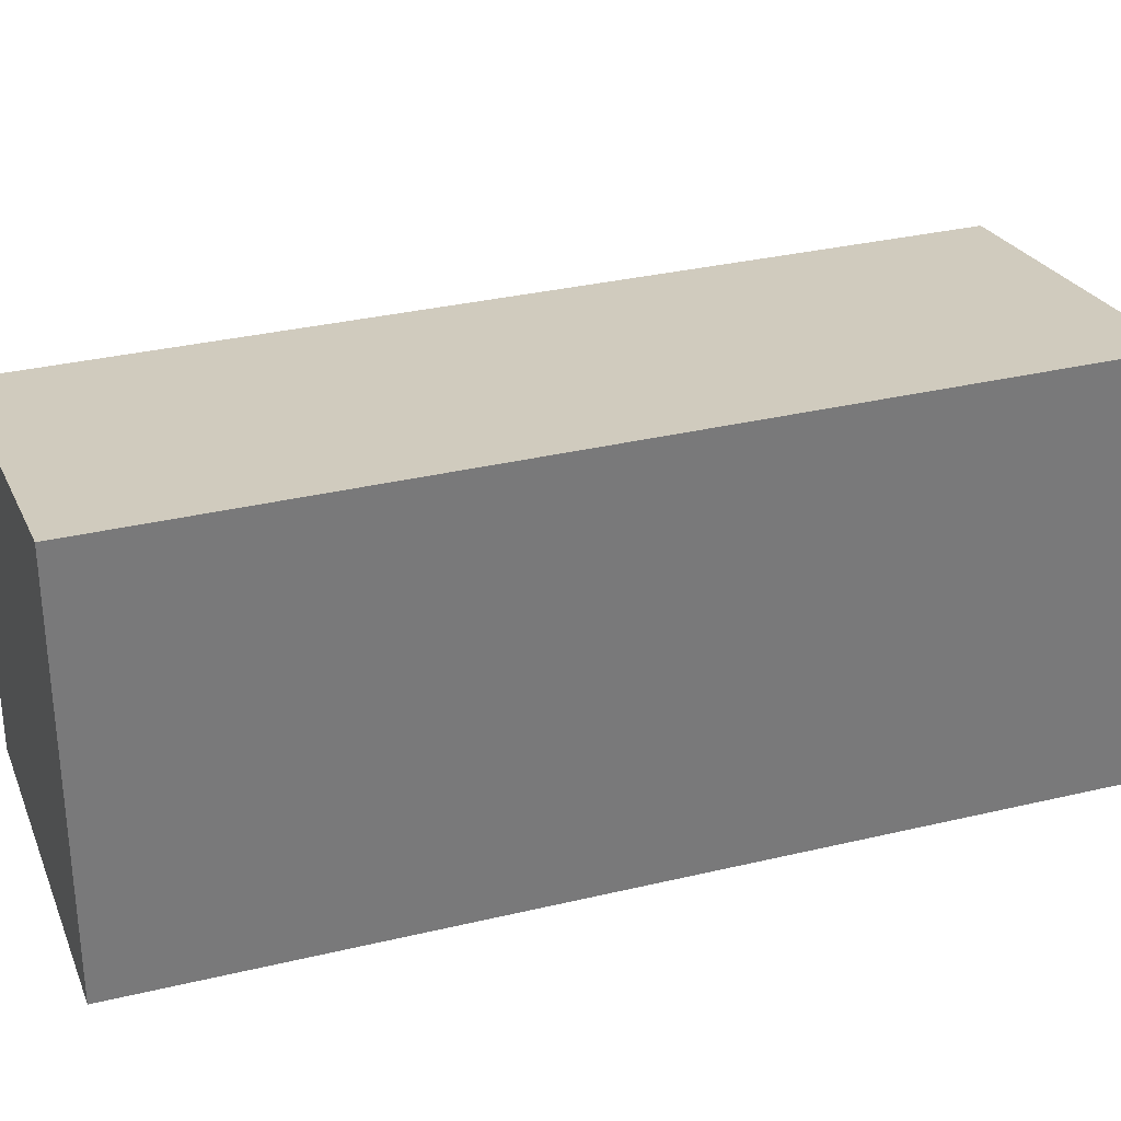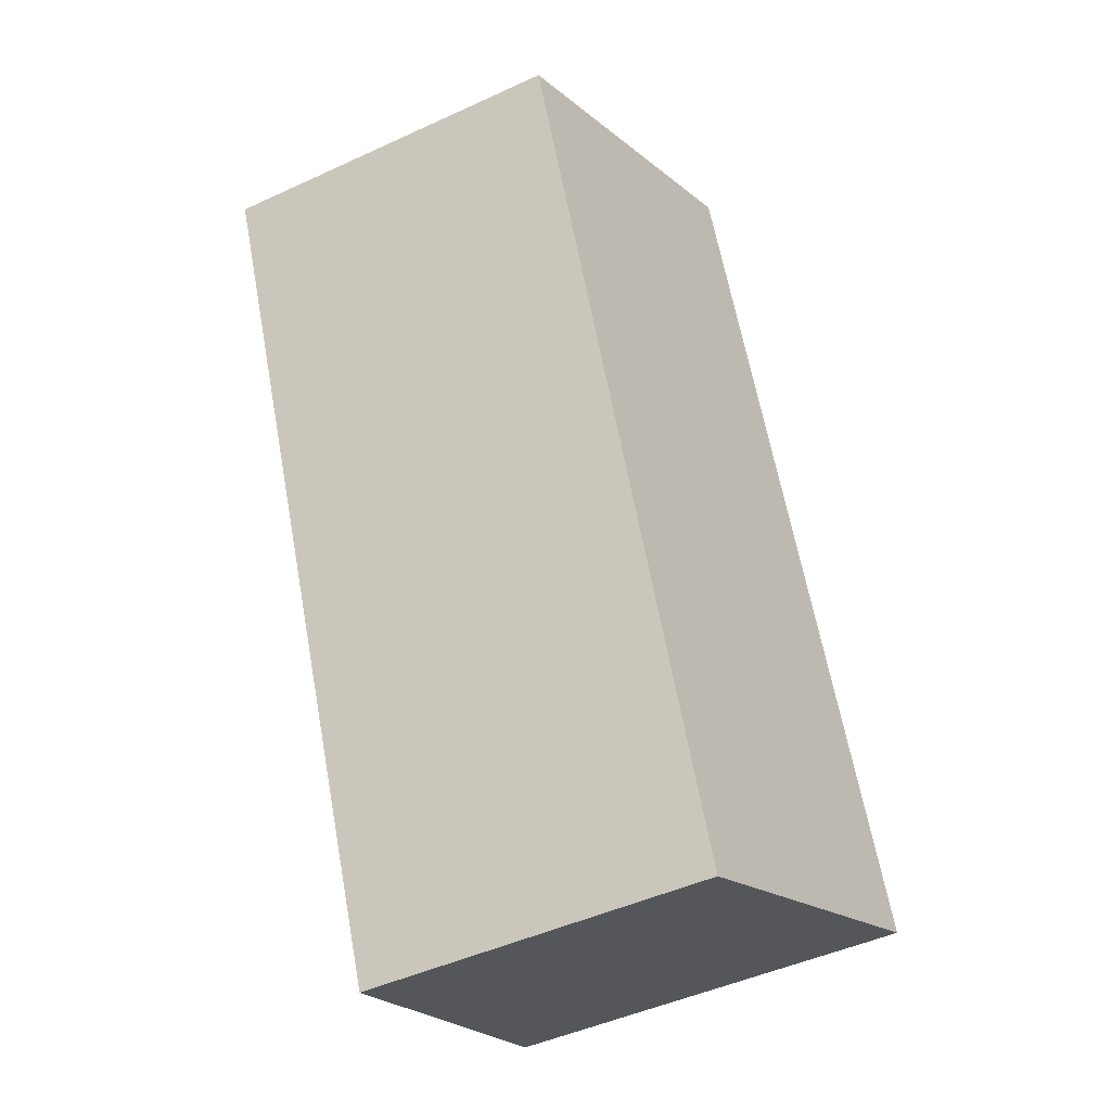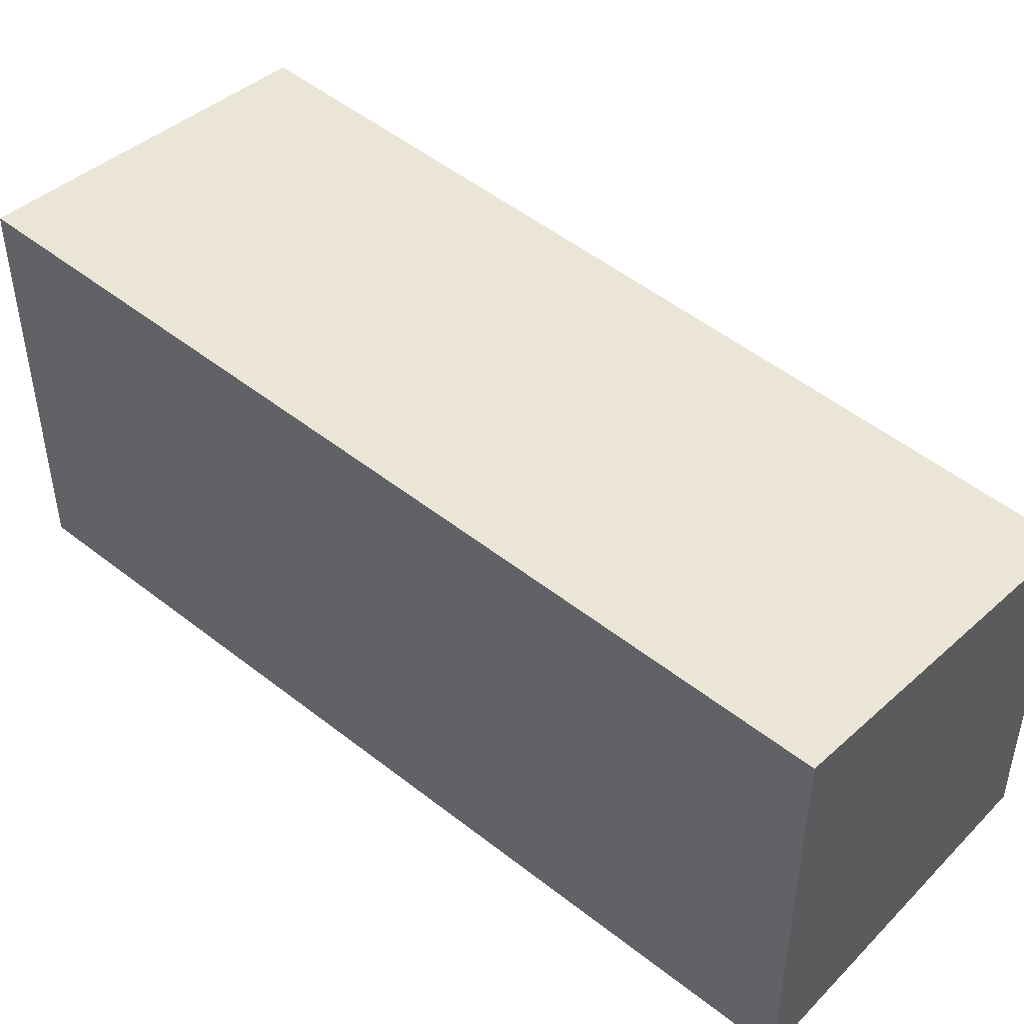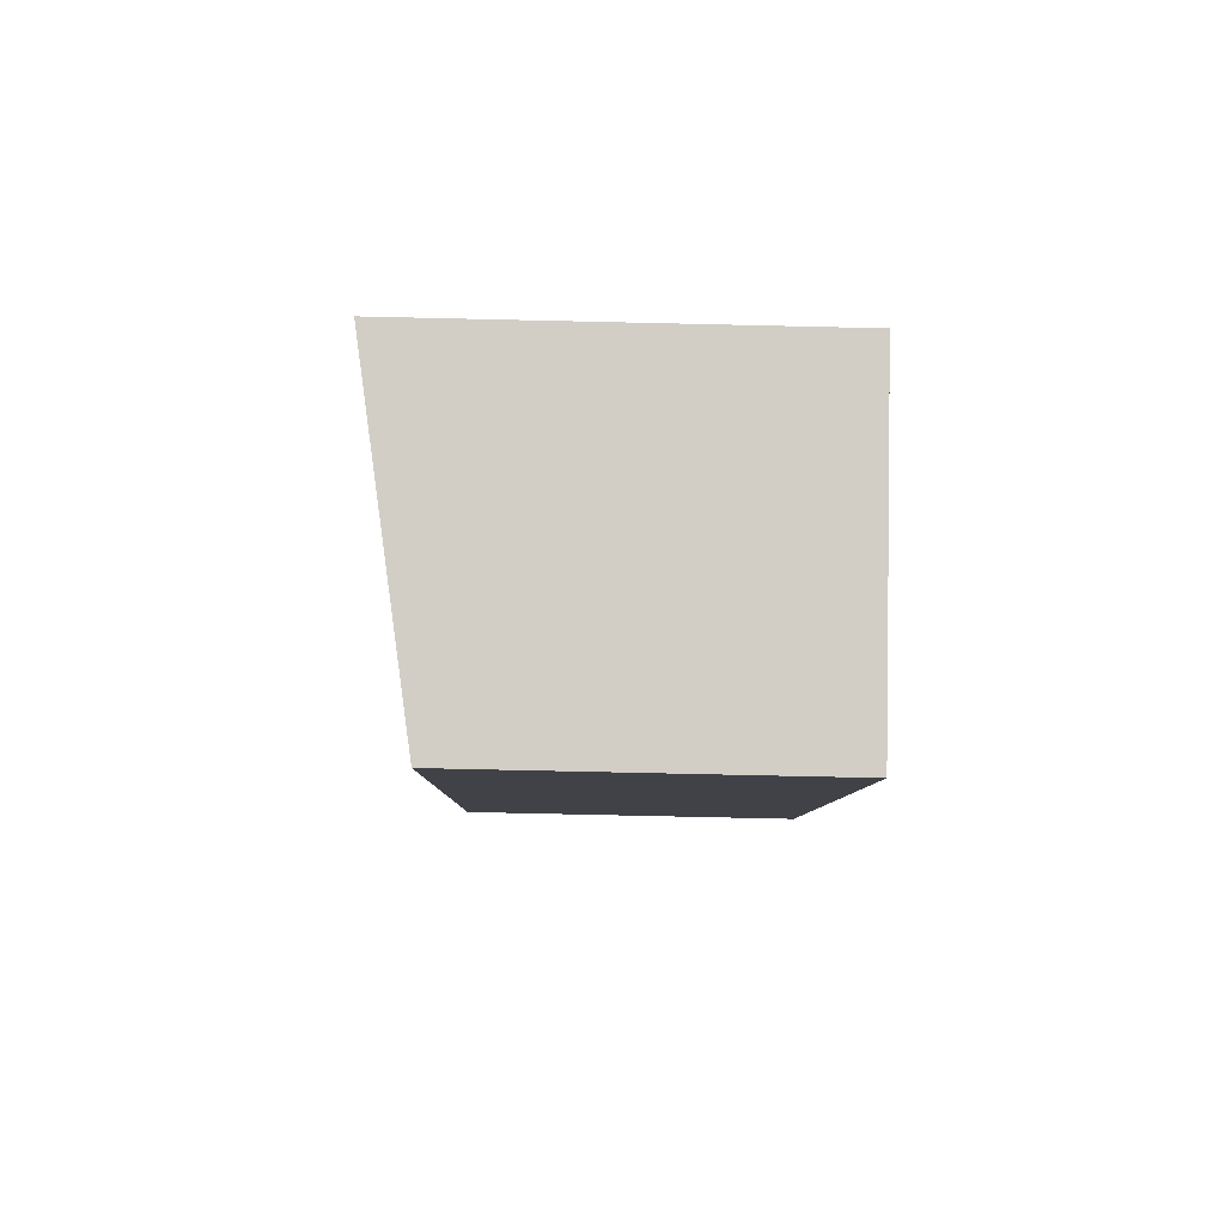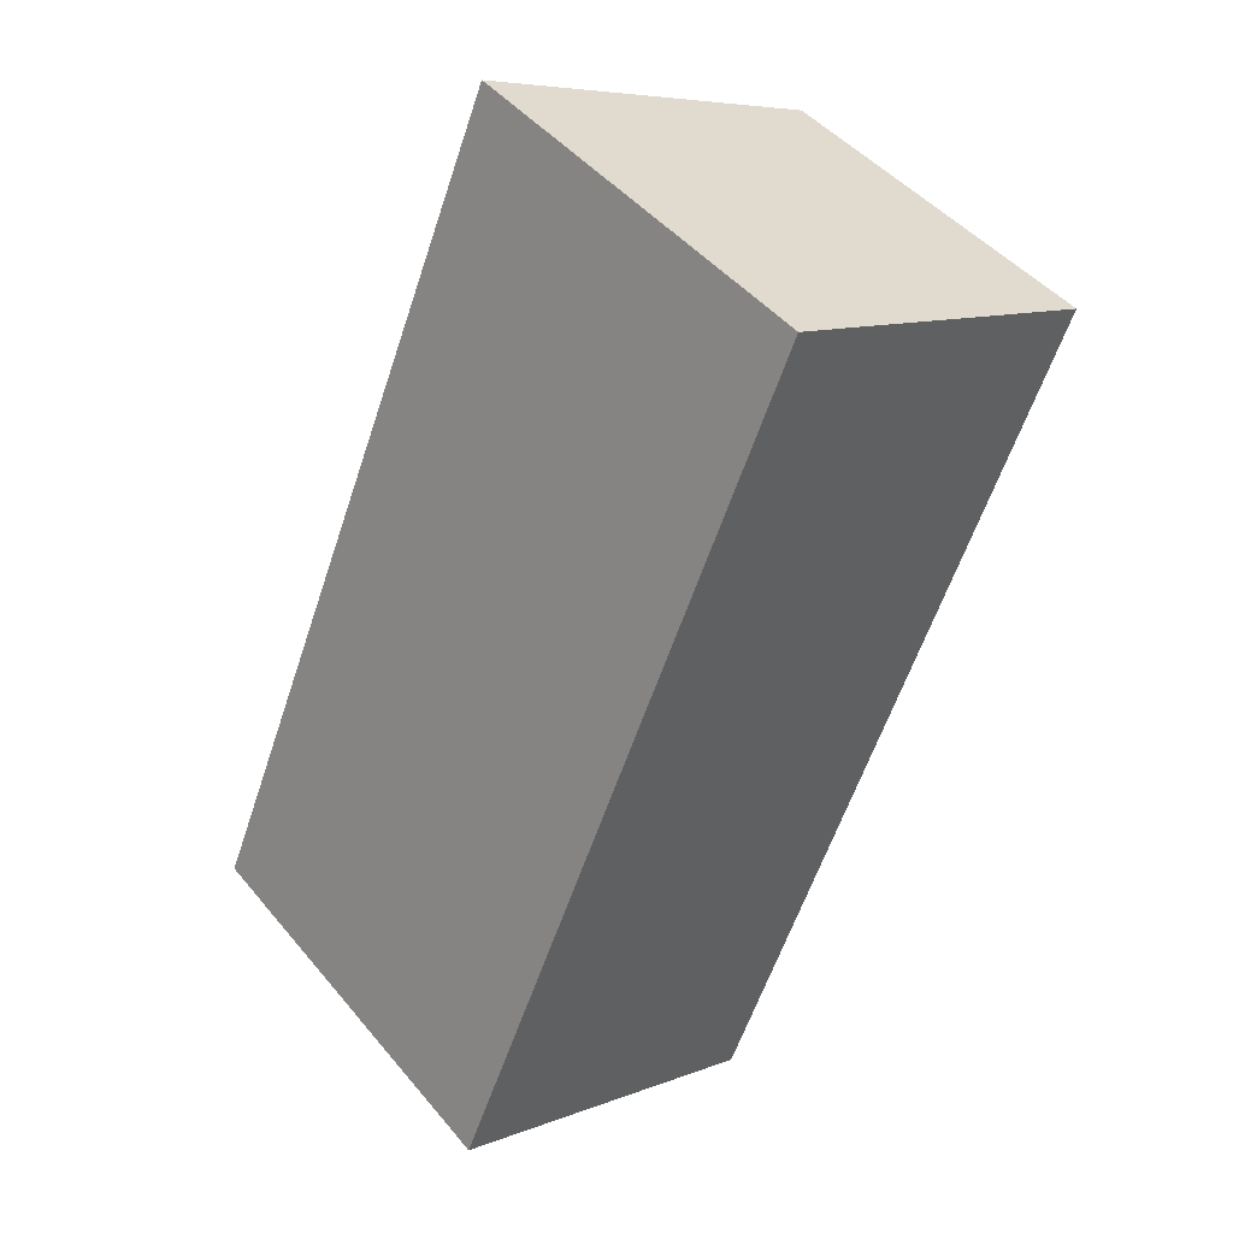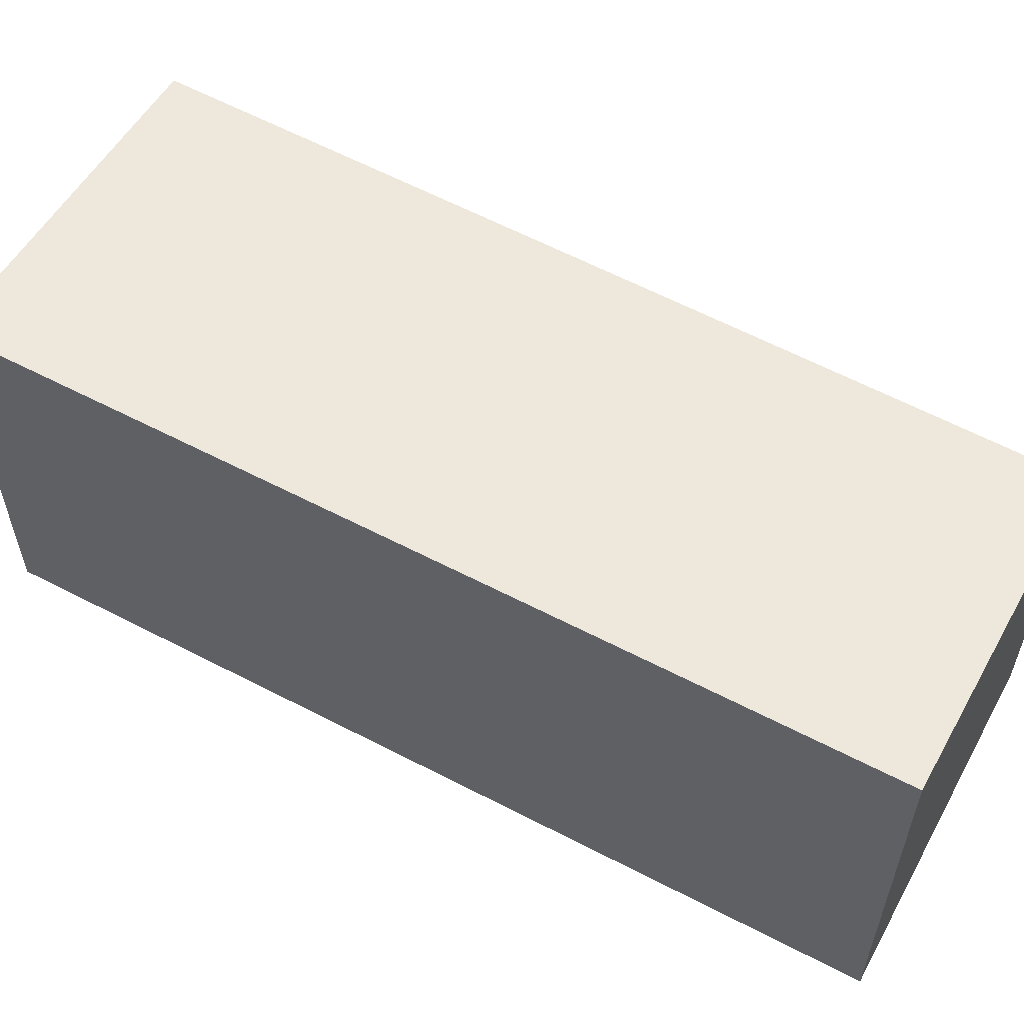
<metadata>
{"format":"obj","ext":"obj","renderer":"f3d","projection":"perspective","resolution":1024,"background":"white","views":[{"elev":32.5,"azim":-85.4,"up":"+Y"},{"elev":-47.3,"azim":117.5,"up":"+Z"},{"elev":49.6,"azim":-25.8,"up":"+Y"},{"elev":-73.9,"azim":-91.3,"up":"+Z"},{"elev":46.3,"azim":-37.3,"up":"+Z"},{"elev":60.1,"azim":-38.8,"up":"+Y"}]}
</metadata>
<code>
v  0 3.627 2.221e-16
v  5.776 3.144 5.887
v  2.791 3.144 -1.223
v  3.015 3.62 7.064
v  5.776 -3.605e-16 5.887
v  2.791 7.489e-17 -1.223
v  0 0 0
v  3.015 -4.325e-16 7.064
g defaultobject
f 1 2 3
f 2 1 4
f 5 3 2
f 3 5 6
f 3 7 1
f 7 3 6
f 7 4 1
f 4 7 8
f 8 2 4
f 2 8 5
f 5 7 6
f 7 5 8

</code>
